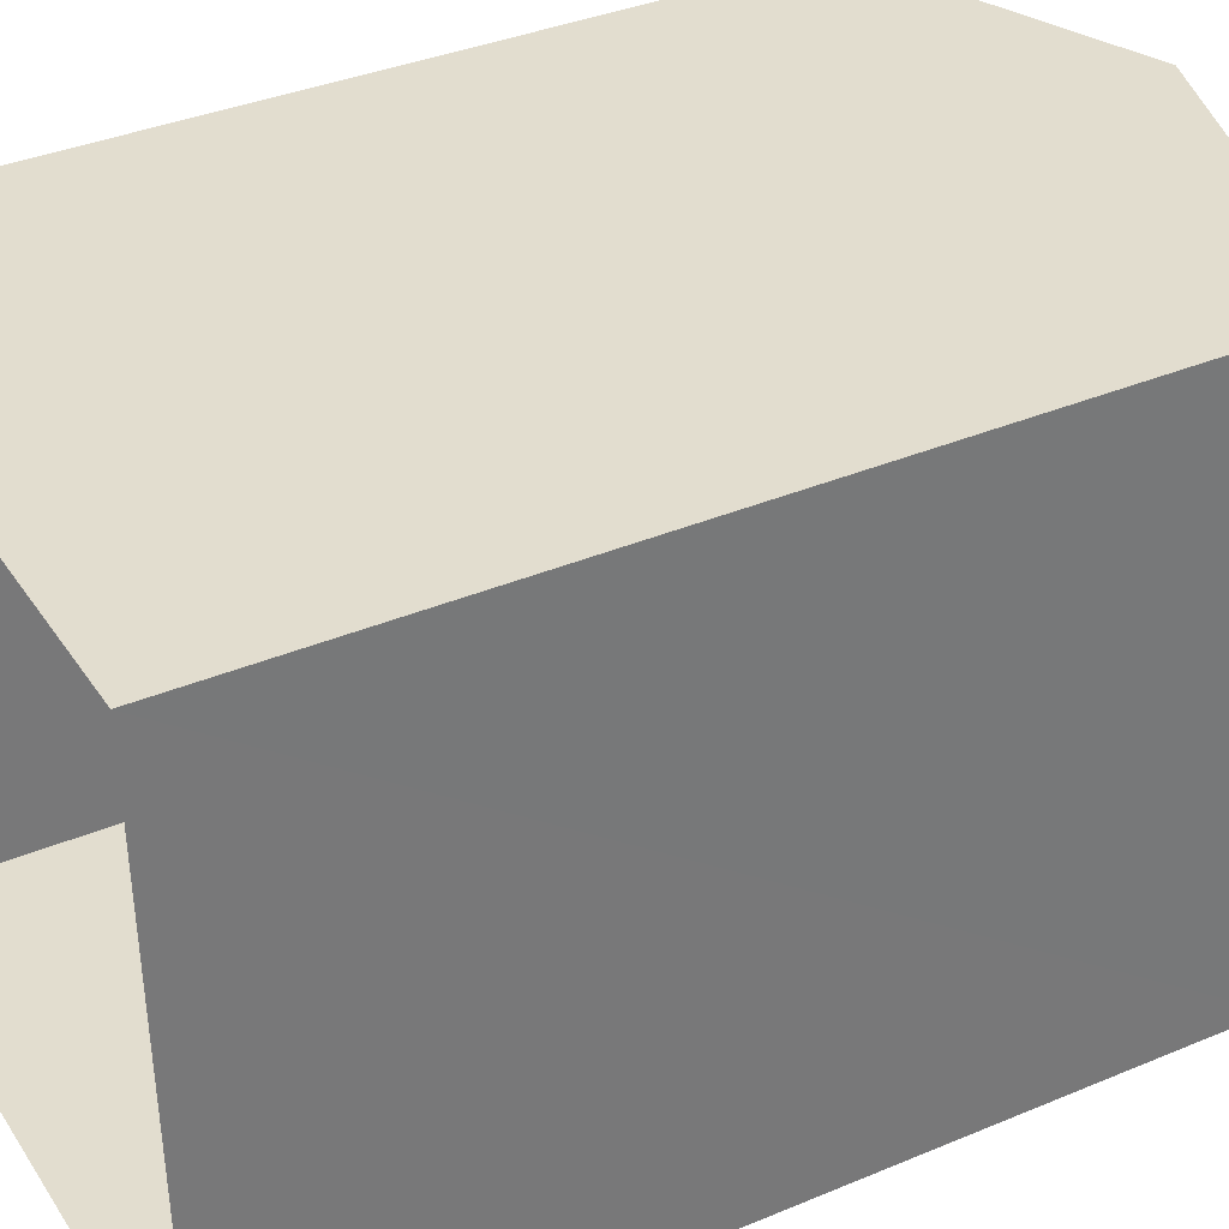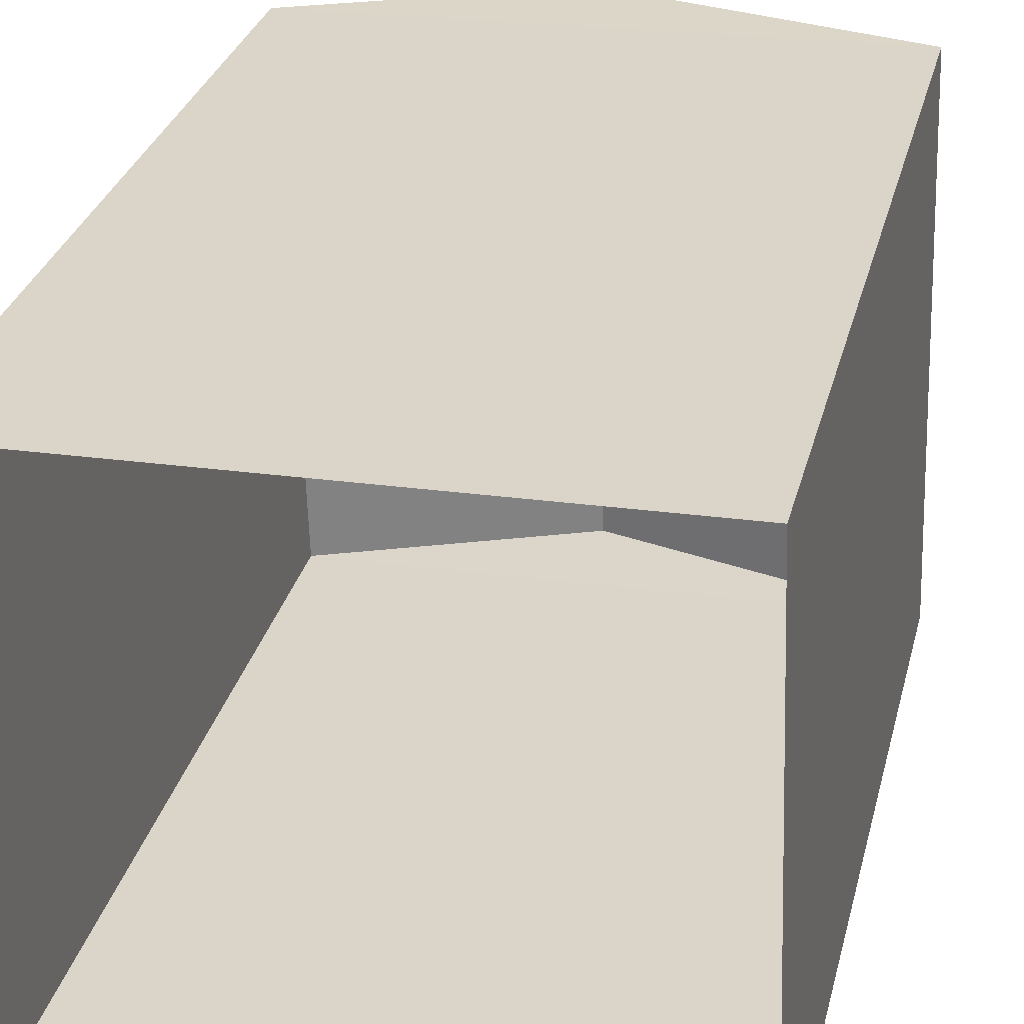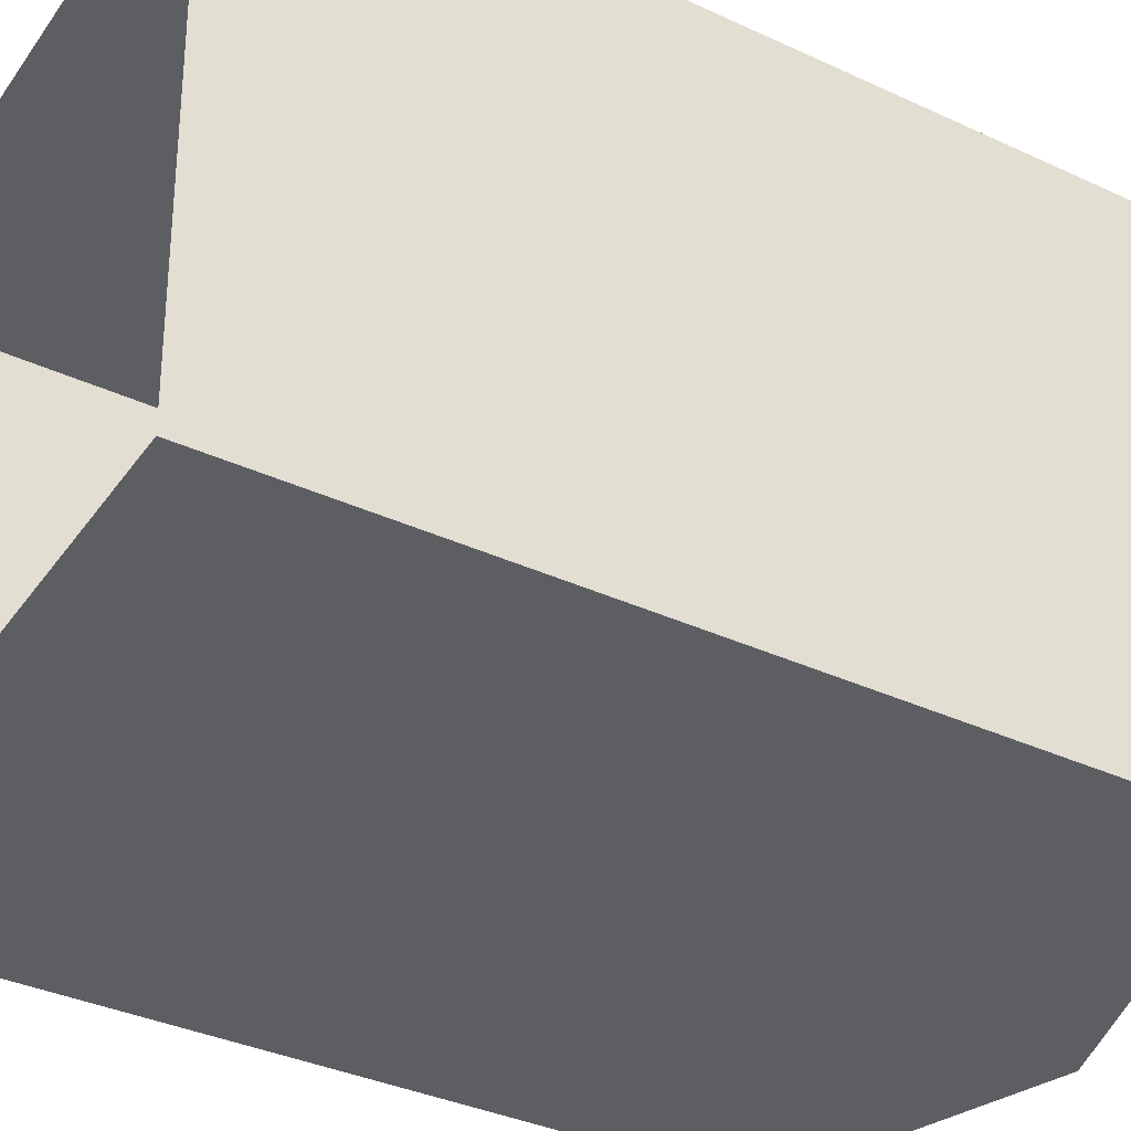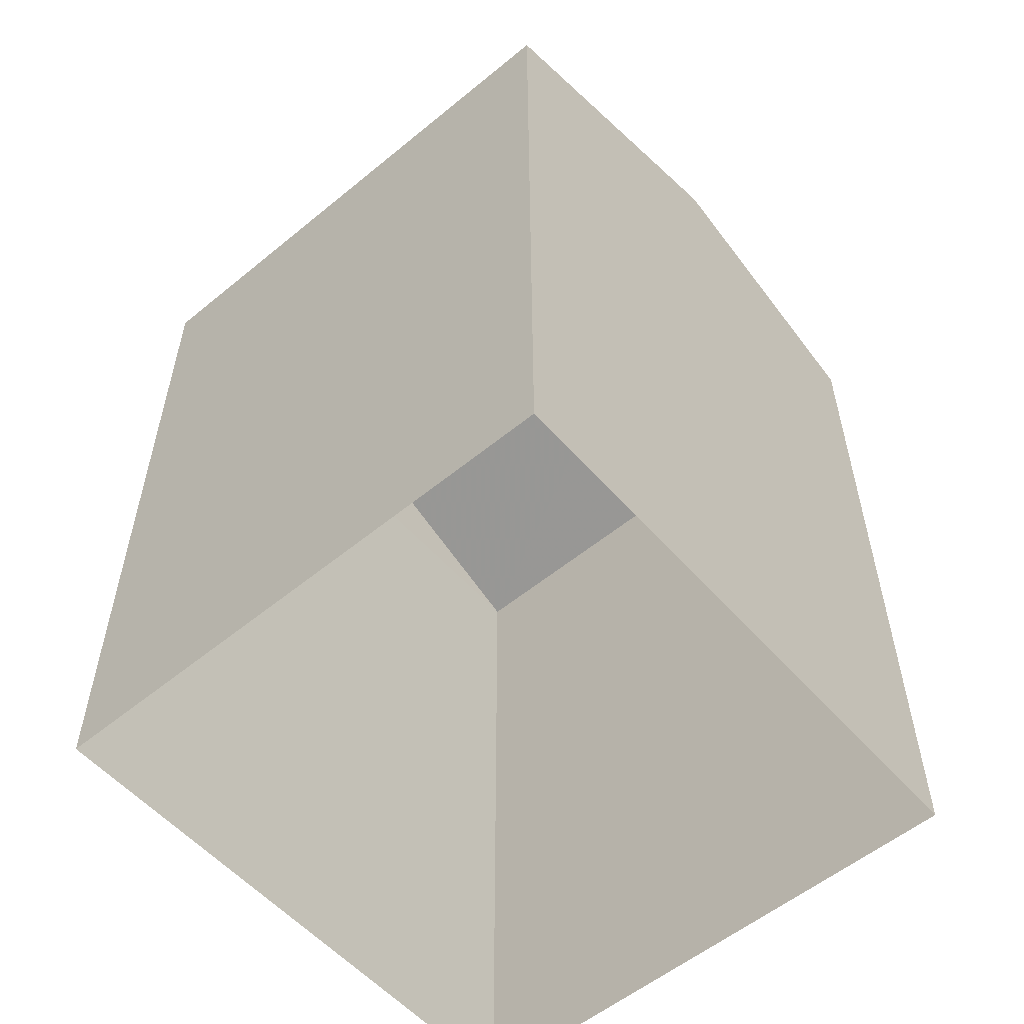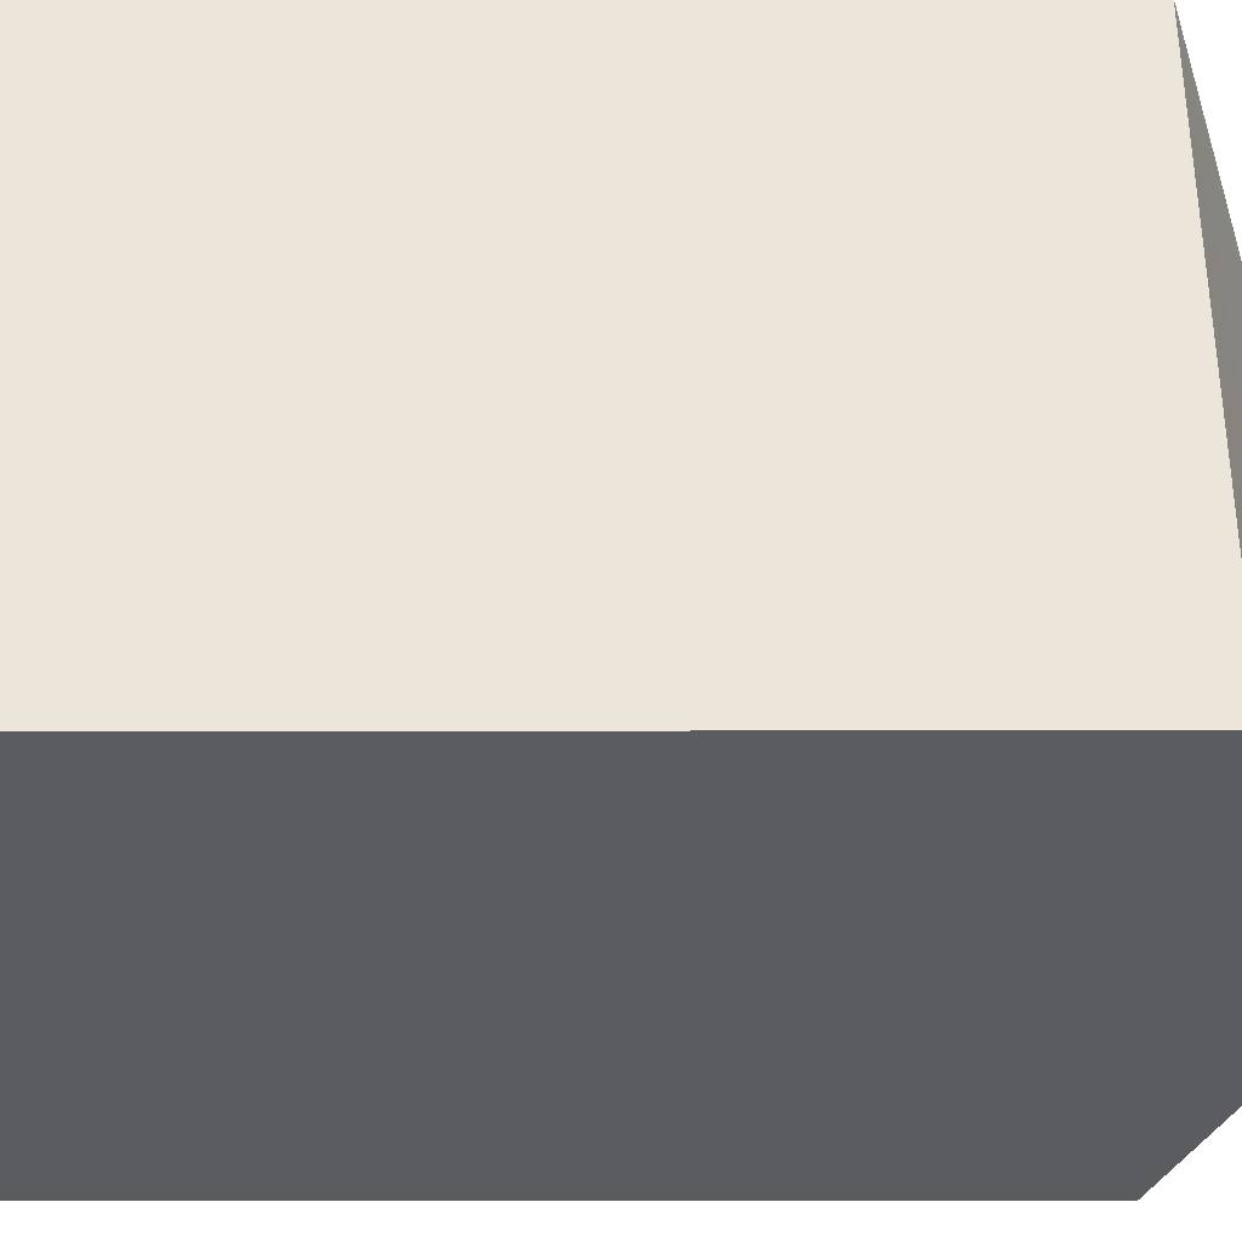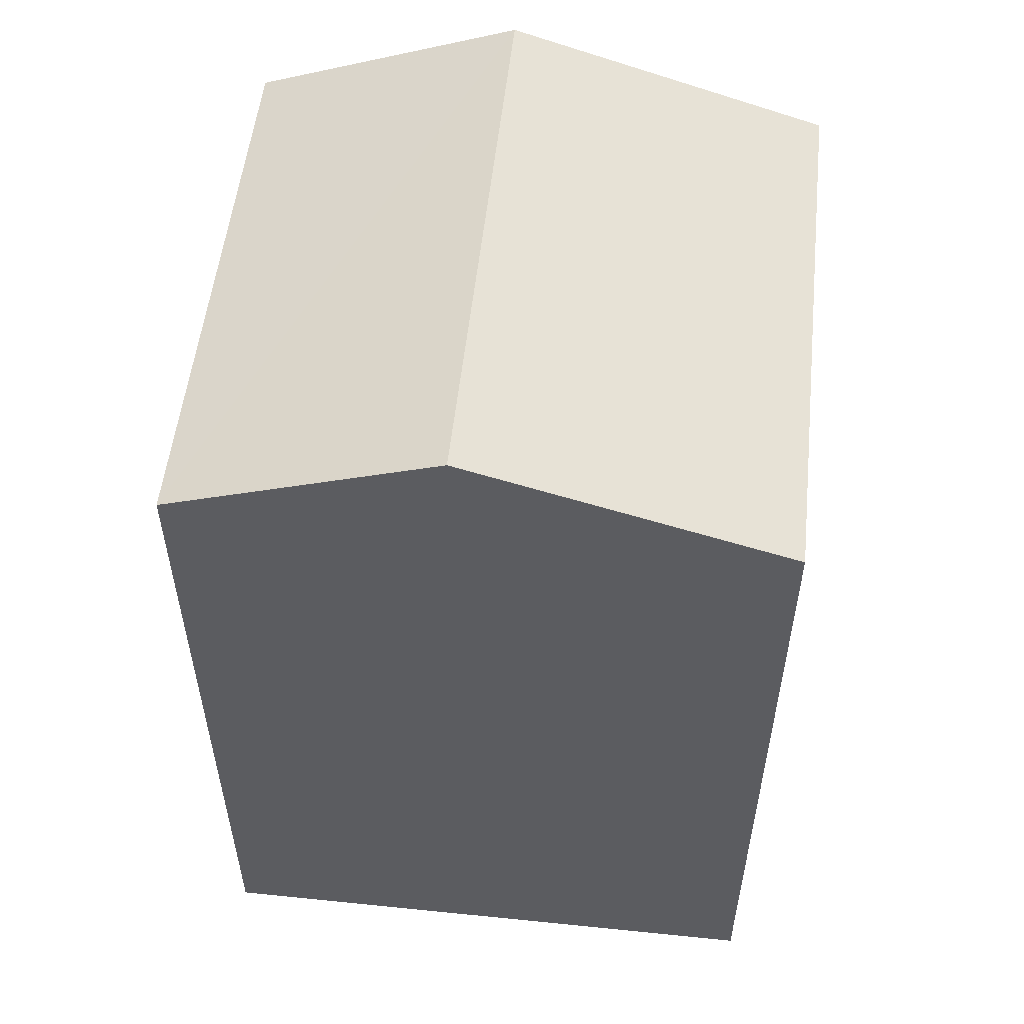
<metadata>
{"format":"obj","ext":"obj","renderer":"f3d","projection":"perspective","resolution":1024,"background":"white","views":[{"elev":36.7,"azim":-118.7,"up":"+Y"},{"elev":30.3,"azim":-166.1,"up":"+Y"},{"elev":-36.0,"azim":-121.4,"up":"+Y"},{"elev":-55.6,"azim":-51.1,"up":"+Z"},{"elev":-33.0,"azim":-89.9,"up":"+Y"},{"elev":54.3,"azim":-175.6,"up":"+Z"}]}
</metadata>
<code>
v -3.727e+05 -1.034e+05 31.51
v -3.727e+05 -1.034e+05 31.51
v -3.727e+05 -1.034e+05 31.51
v -3.727e+05 -1.034e+05 31.51
v -3.727e+05 -1.034e+05 41.11
v -3.727e+05 -1.034e+05 40.05
v -3.727e+05 -1.034e+05 41.11
v -3.727e+05 -1.034e+05 40.05
v -3.727e+05 -1.034e+05 40.05
v -3.727e+05 -1.034e+05 40.05
f 1 2 3
f 1 4 2
f 5 6 7
f 5 8 6
f 9 10 5
f 7 9 5
f 2 4 6
f 6 9 7
f 6 4 9
f 8 3 2
f 6 8 2
f 10 4 1
f 10 9 4
f 10 1 8
f 10 8 5
f 1 3 8

</code>
